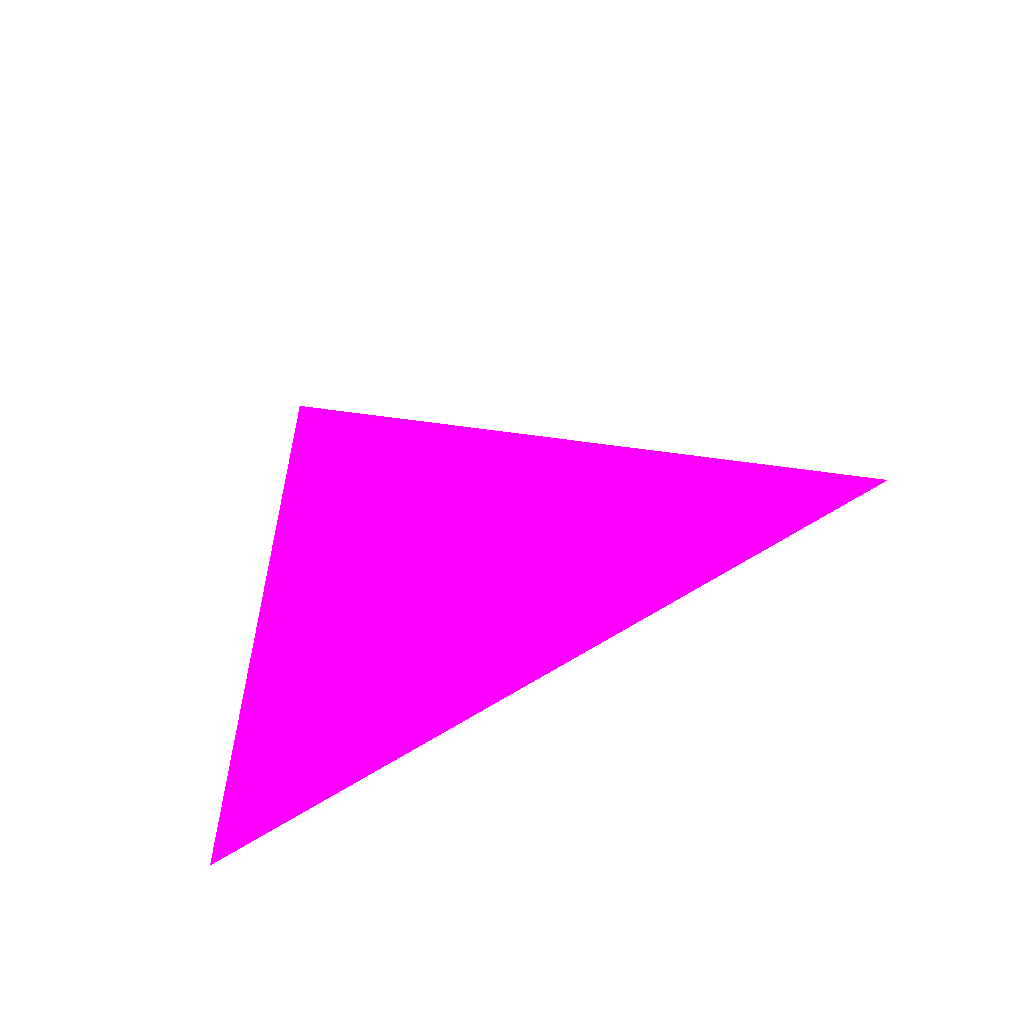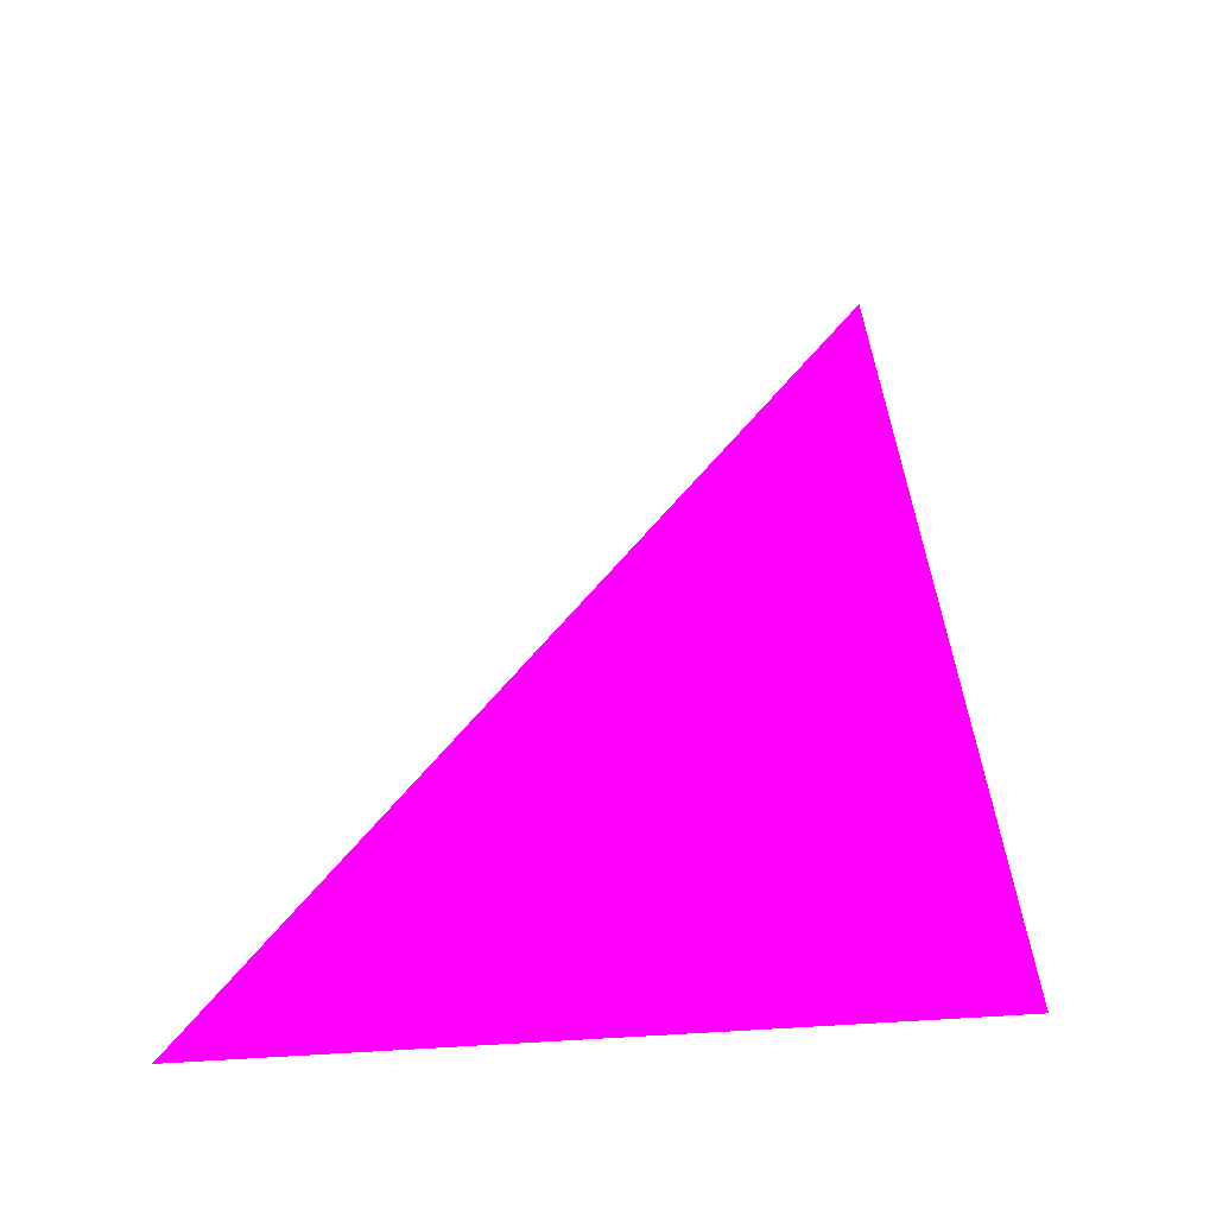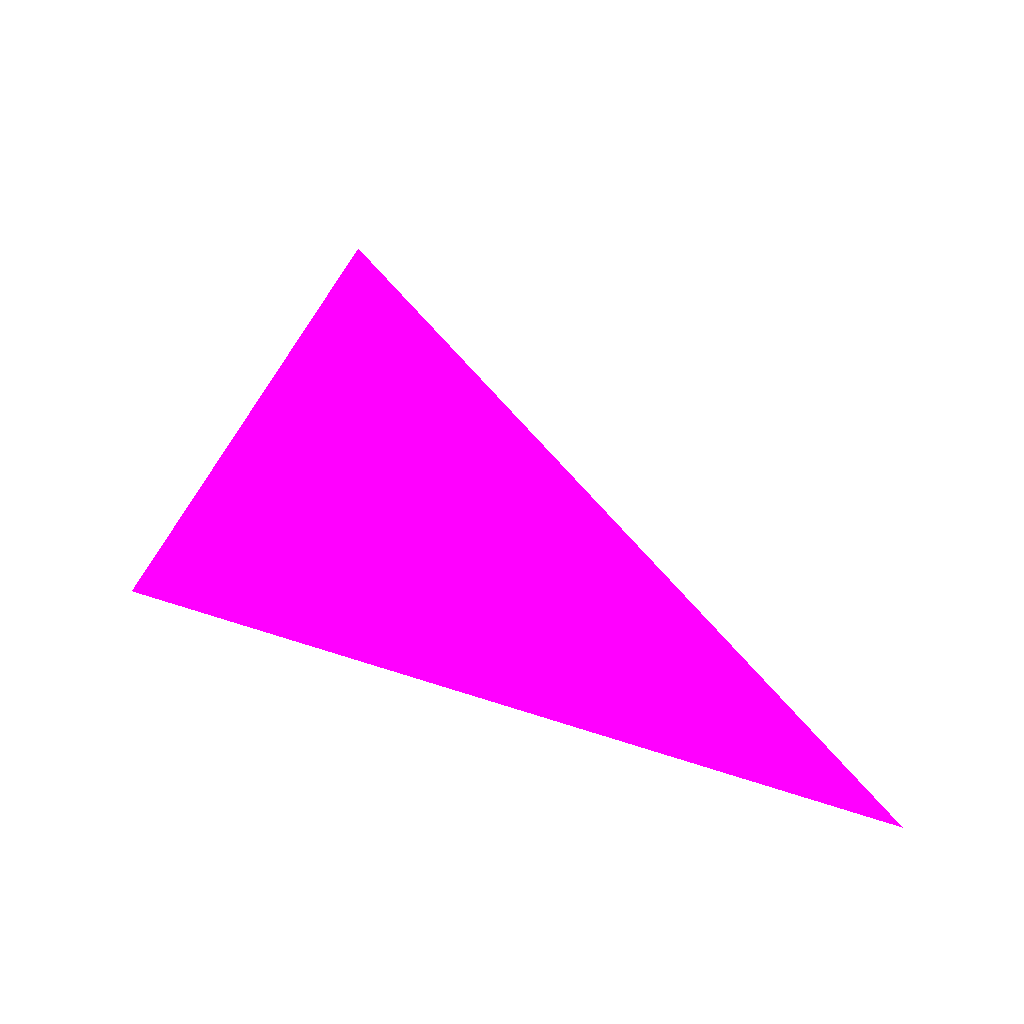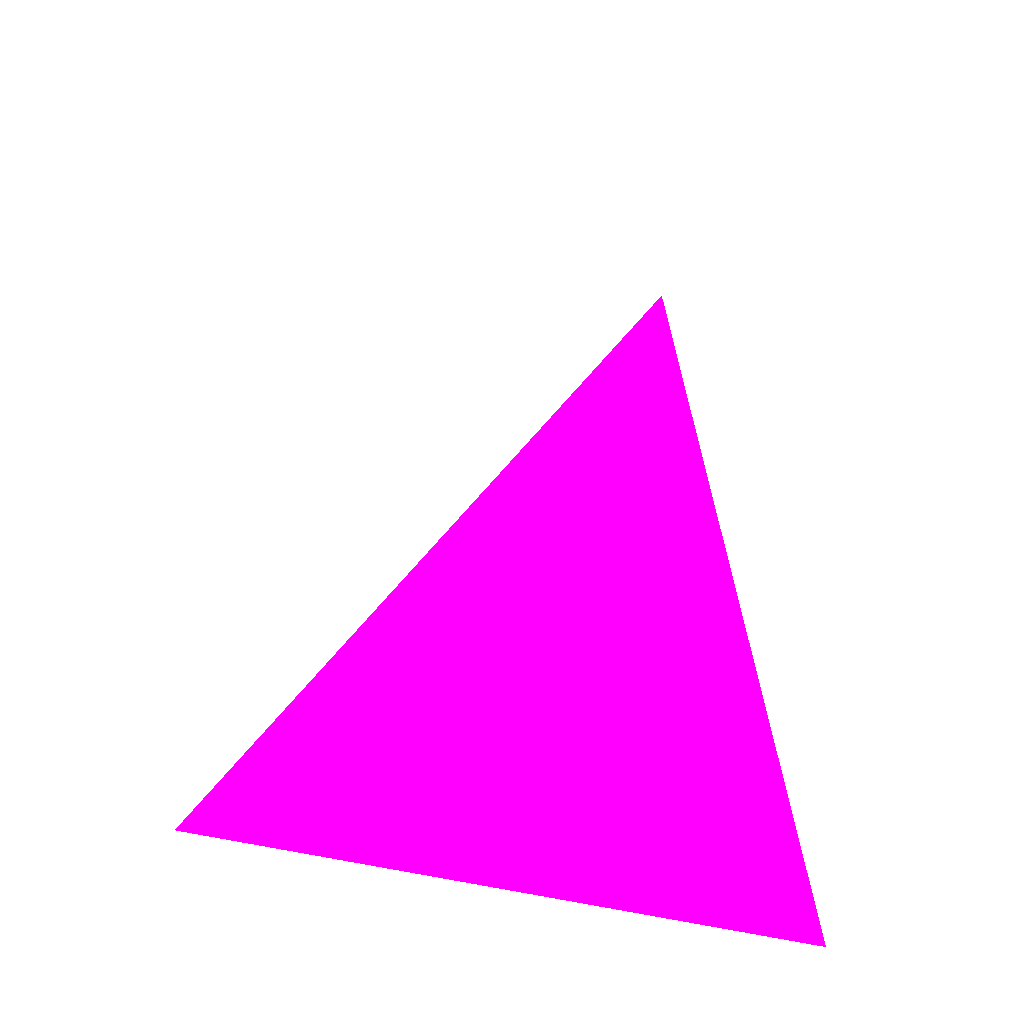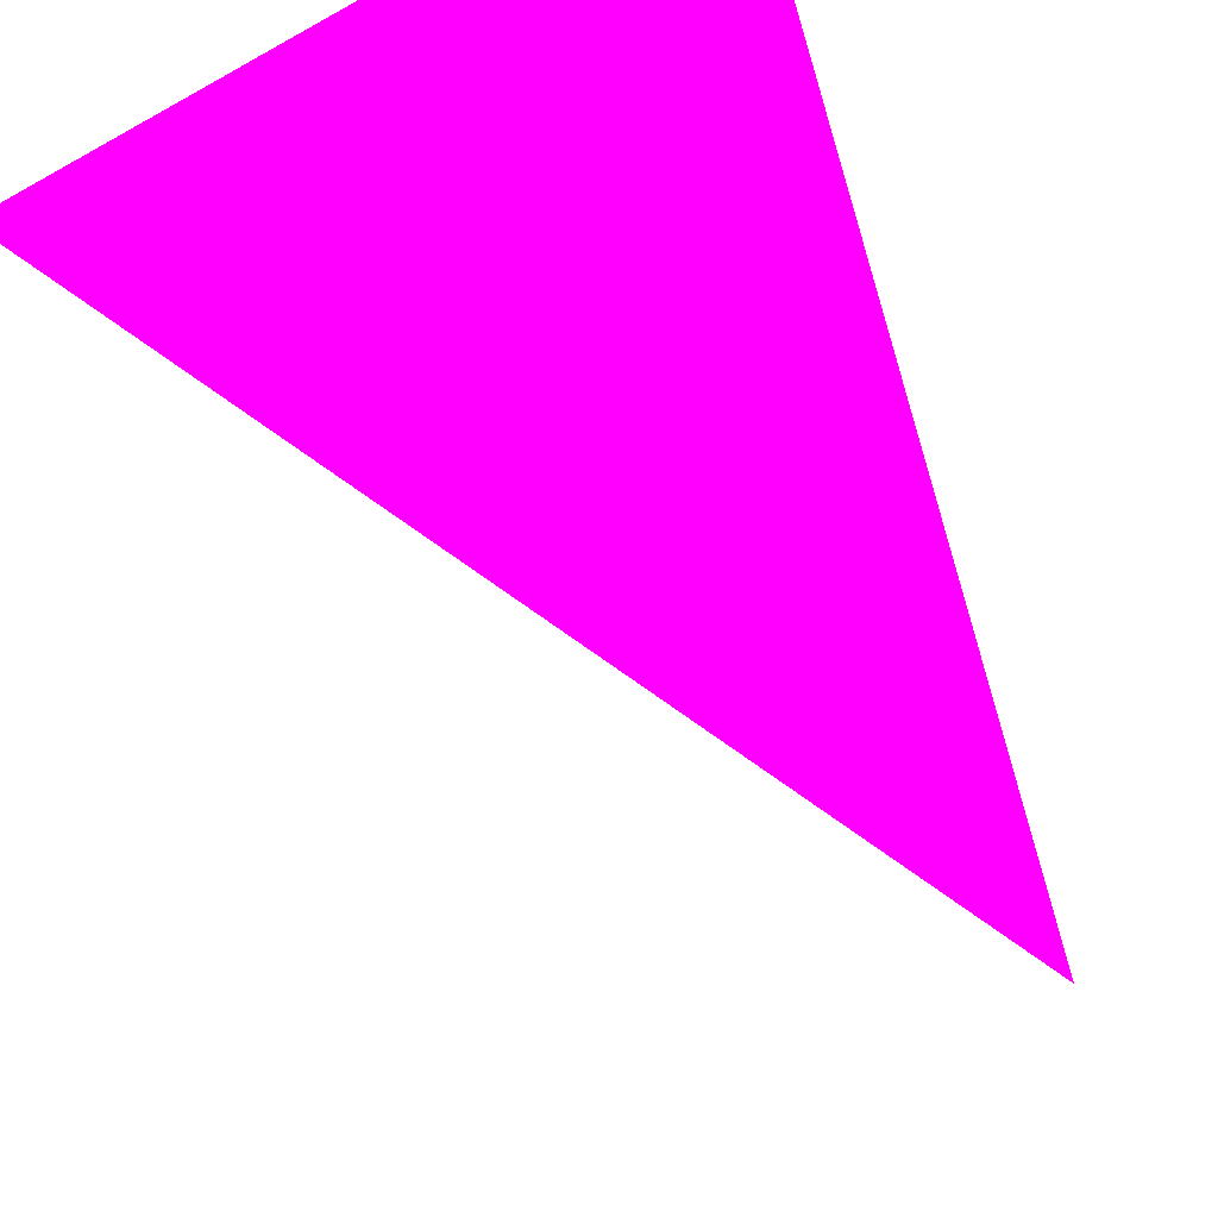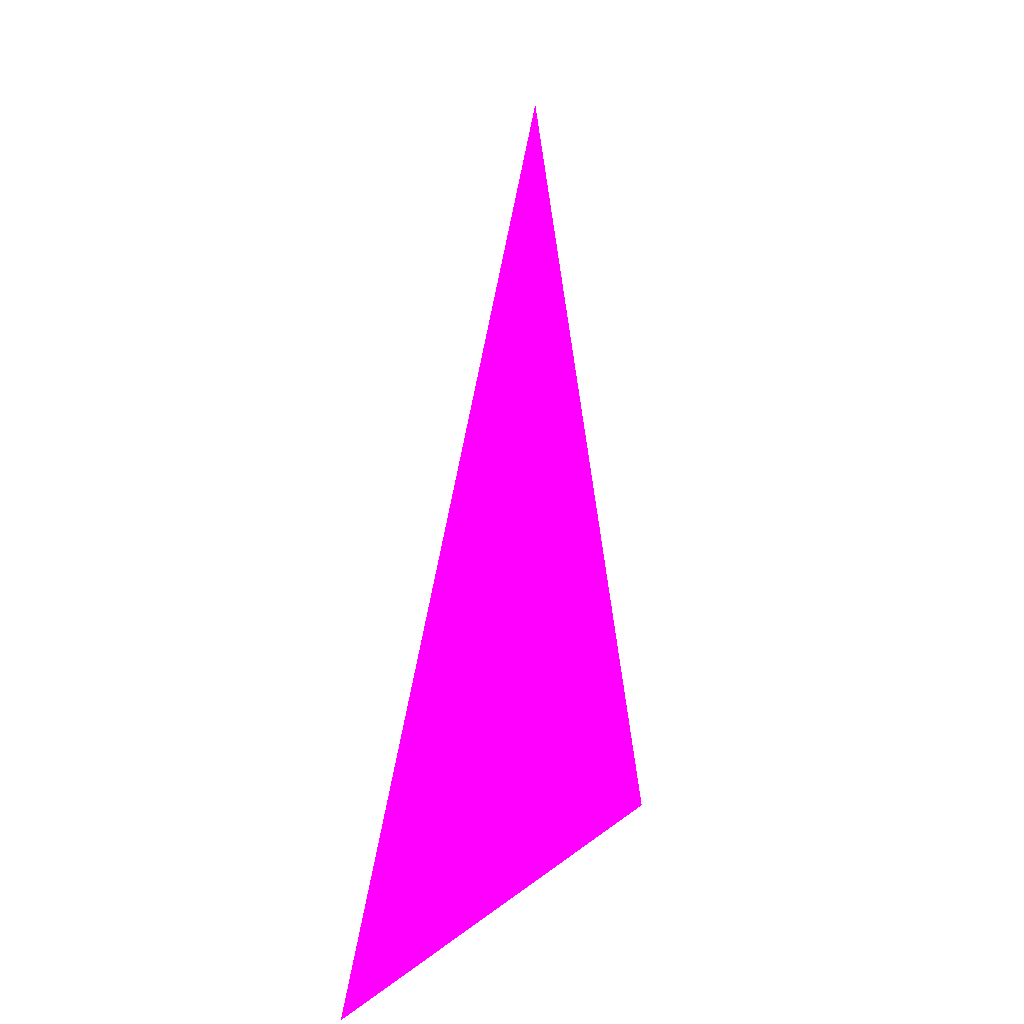
<metadata>
{"format":"obj","ext":"obj","renderer":"f3d","projection":"perspective","resolution":1024,"background":"white","views":[{"elev":-67.0,"azim":-22.0,"up":"+Z"},{"elev":-36.2,"azim":134.7,"up":"+Z"},{"elev":-68.0,"azim":-73.0,"up":"+Z"},{"elev":-28.9,"azim":96.9,"up":"+Z"},{"elev":-64.9,"azim":-165.7,"up":"+Y"},{"elev":10.5,"azim":63.8,"up":"+Z"}]}
</metadata>
<code>
o geometry_0
v 6.125e+05 5.855e+06 648 1 0 1
v 6.125e+05 5.855e+06 648 1 0 1
v 6.125e+05 5.855e+06 664 1 0 1
f 2 1 3

</code>
